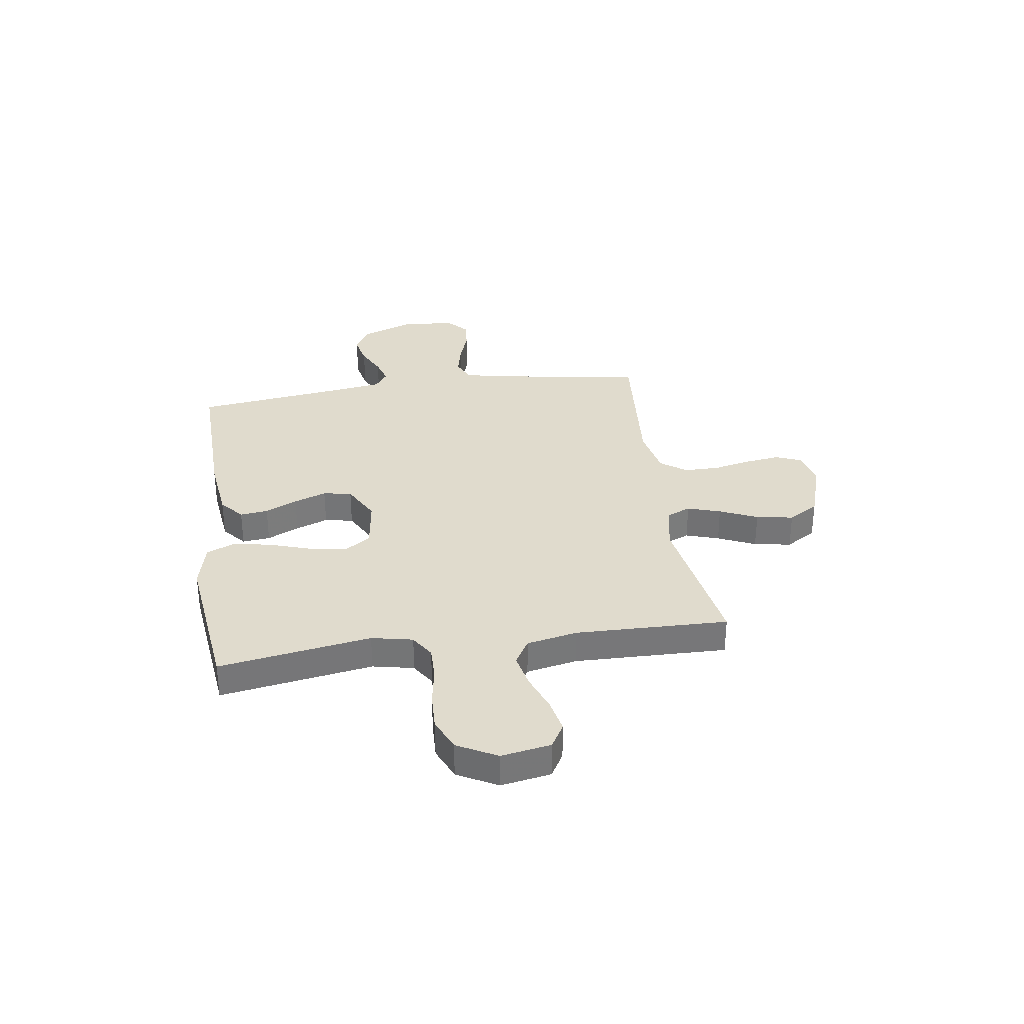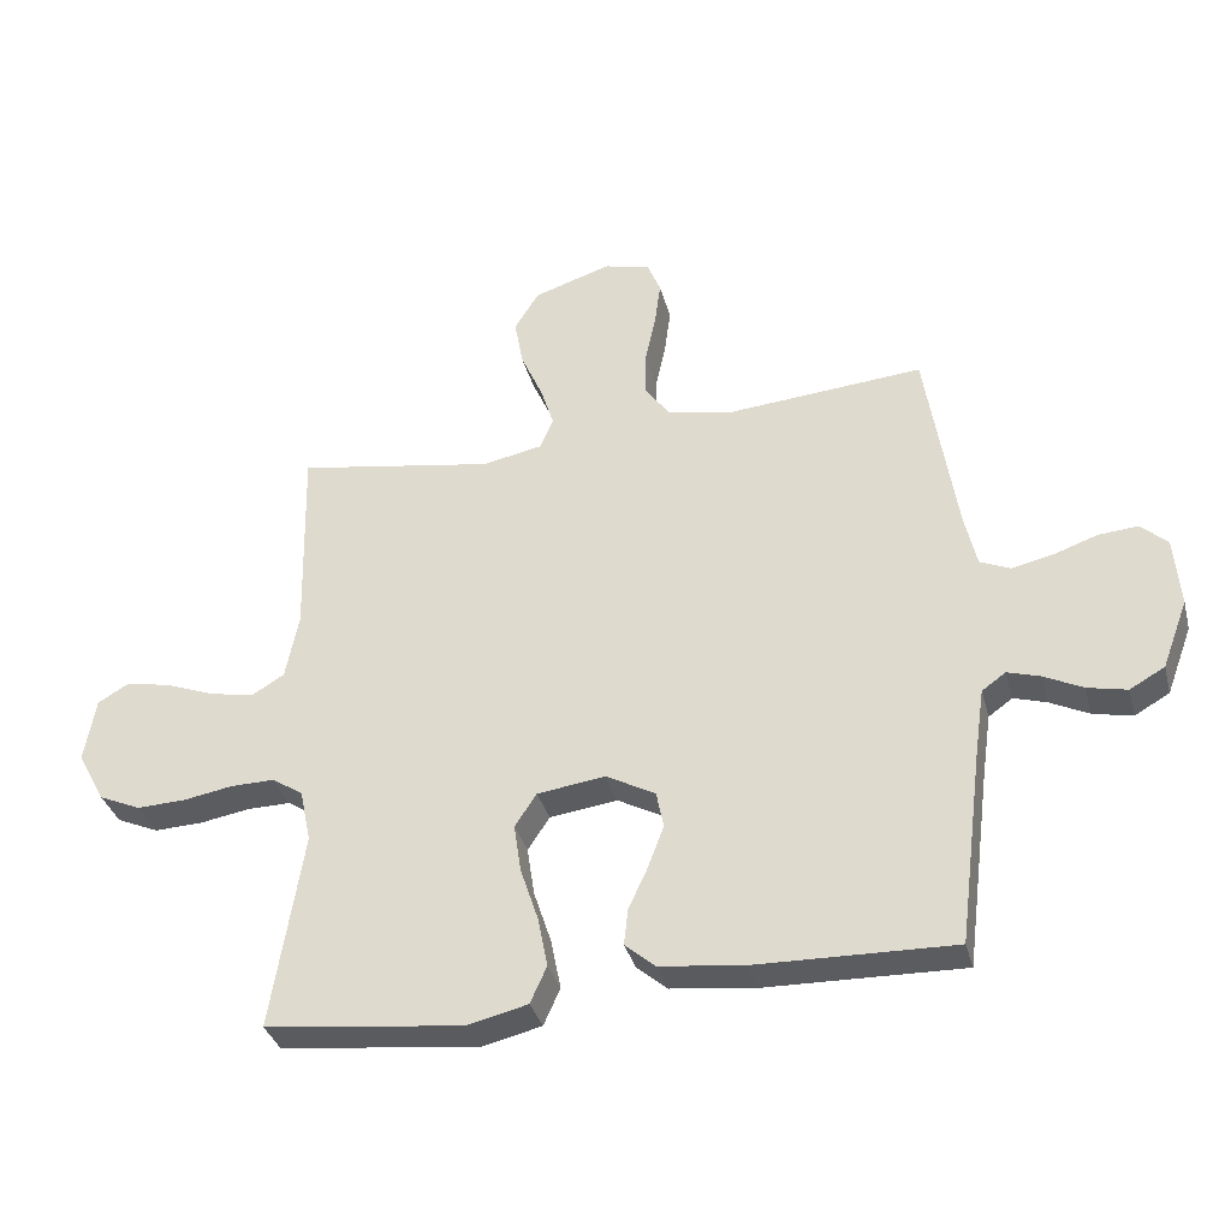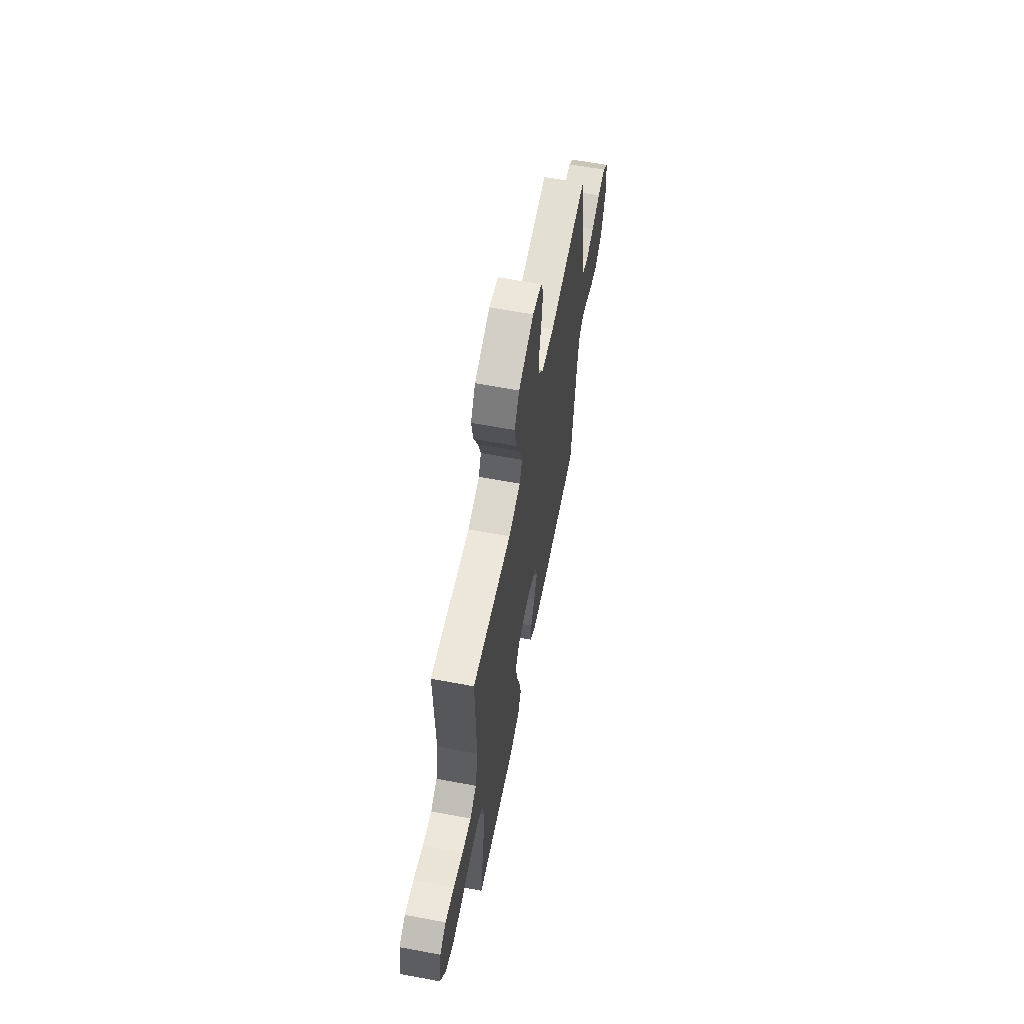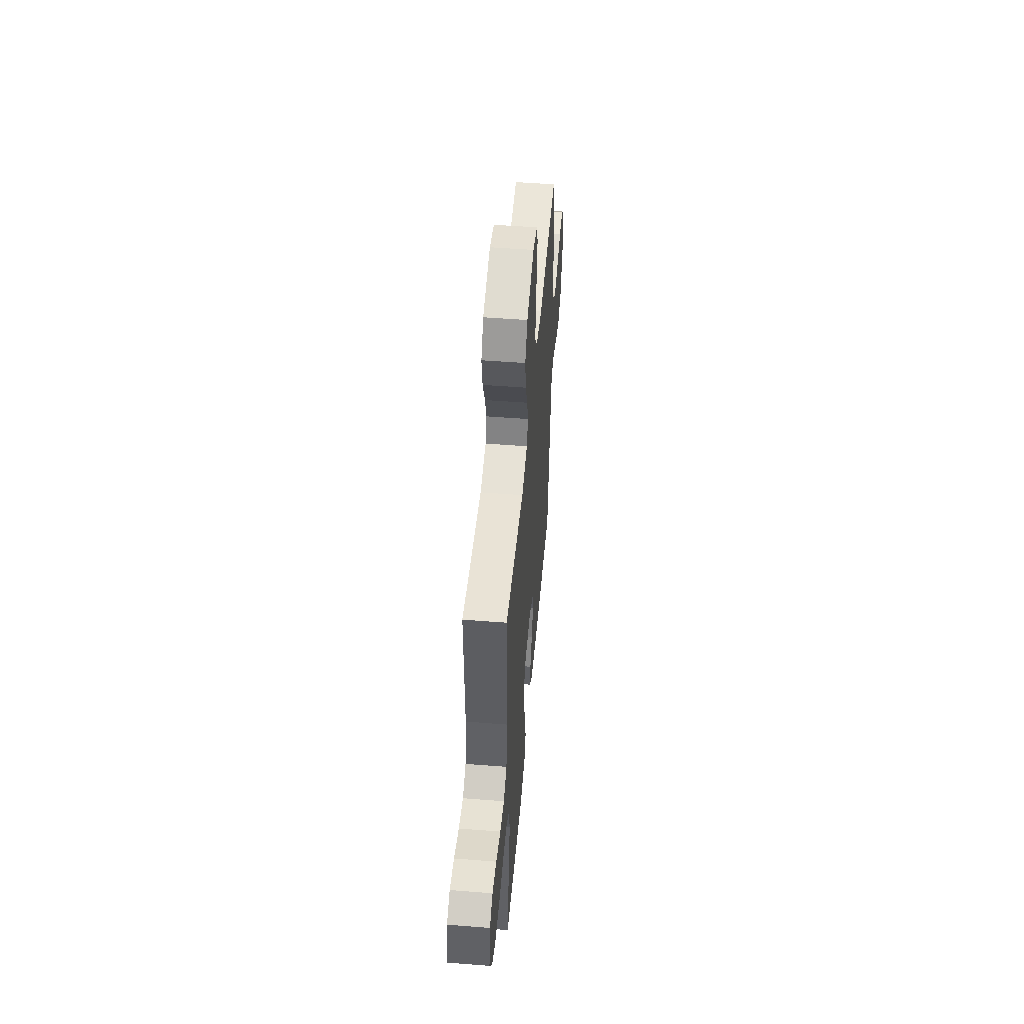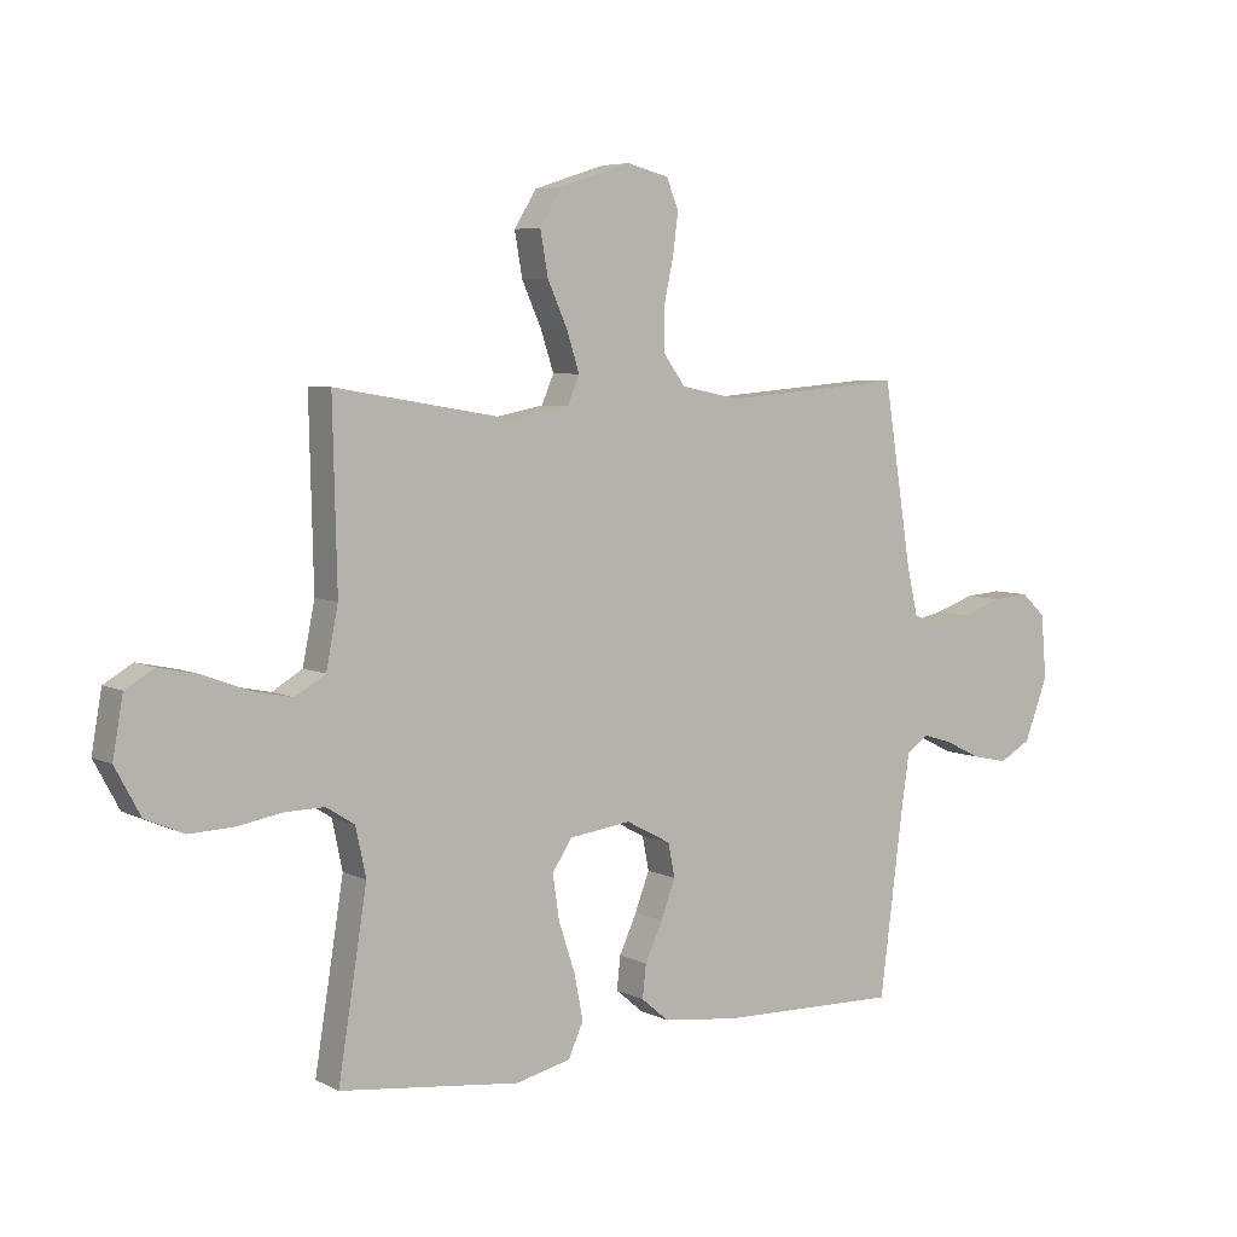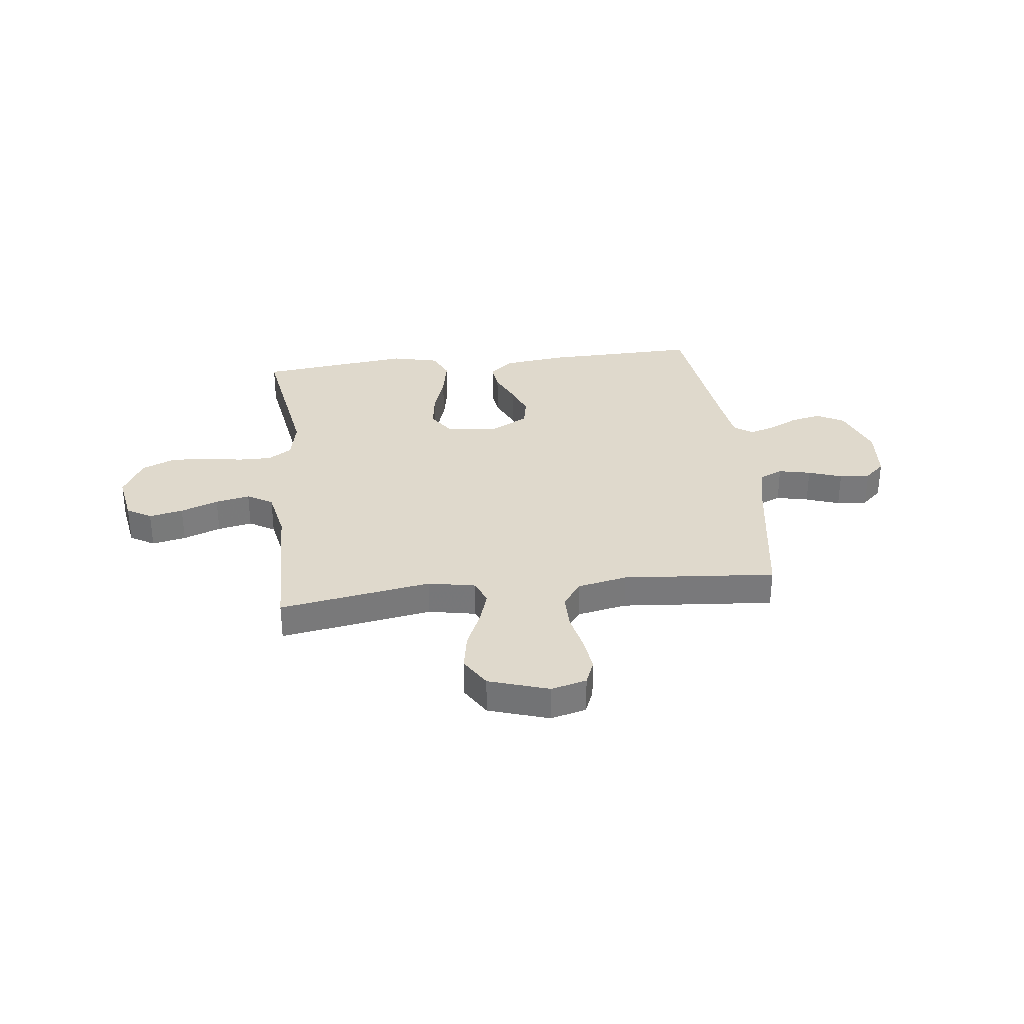
<metadata>
{"format":"obj","ext":"obj","renderer":"f3d","projection":"perspective","resolution":1024,"background":"white","views":[{"elev":33.2,"azim":-98.3,"up":"+Y"},{"elev":-34.7,"azim":14.4,"up":"+Z"},{"elev":61.9,"azim":-79.2,"up":"+Z"},{"elev":51.3,"azim":-85.1,"up":"+Z"},{"elev":5.8,"azim":-34.2,"up":"+Z"},{"elev":32.3,"azim":-6.7,"up":"+Y"}]}
</metadata>
<code>
v -0.5 0.07 0.5
v -0.2 0.07 0.45
v -0.108 0.07 0.468
v -0.088 0.07 0.515
v -0.109 0.07 0.58
v -0.142 0.07 0.654
v -0.155 0.07 0.727
v -0.118 0.07 0.787
v 0 0.07 0.825
v 0.07 0.07 0.807
v 0.09 0.07 0.758
v 0.081 0.07 0.689
v 0.065 0.07 0.615
v 0.065 0.07 0.546
v 0.102 0.07 0.495
v 0.2 0.07 0.475
v 0.5 0.07 0.5
v 0.547 0.07 0.2
v 0.565 0.07 0.121
v 0.611 0.07 0.101
v 0.674 0.07 0.115
v 0.74 0.07 0.138
v 0.8 0.07 0.143
v 0.84 0.07 0.106
v 0.849 0.07 0
v 0.81 0.07 -0.104
v 0.757 0.07 -0.134
v 0.697 0.07 -0.121
v 0.638 0.07 -0.092
v 0.588 0.07 -0.077
v 0.552 0.07 -0.103
v 0.538 0.07 -0.2
v 0.5 0.07 -0.5
v 0.2 0.07 -0.493
v 0.073 0.07 -0.478
v 0.027 0.07 -0.439
v 0.033 0.07 -0.384
v 0.062 0.07 -0.321
v 0.086 0.07 -0.257
v 0.075 0.07 -0.201
v 0 0.07 -0.161
v -0.103 0.07 -0.175
v -0.136 0.07 -0.225
v -0.125 0.07 -0.299
v -0.098 0.07 -0.381
v -0.083 0.07 -0.457
v -0.108 0.07 -0.513
v -0.2 0.07 -0.535
v -0.5 0.07 -0.5
v -0.452 0.07 -0.2
v -0.469 0.07 -0.119
v -0.516 0.07 -0.089
v -0.582 0.07 -0.09
v -0.657 0.07 -0.103
v -0.731 0.07 -0.106
v -0.795 0.07 -0.078
v -0.837 0.07 0
v -0.82 0.07 0.098
v -0.772 0.07 0.126
v -0.705 0.07 0.112
v -0.631 0.07 0.084
v -0.563 0.07 0.07
v -0.513 0.07 0.1
v -0.493 0.07 0.2
v -0.5 0 0.5
v -0.2 0 0.45
v -0.108 0 0.468
v -0.088 0 0.515
v -0.109 0 0.58
v -0.142 0 0.654
v -0.155 0 0.727
v -0.118 0 0.787
v 0 0 0.825
v 0.07 0 0.807
v 0.09 0 0.758
v 0.081 0 0.689
v 0.065 0 0.615
v 0.065 0 0.546
v 0.102 0 0.495
v 0.2 0 0.475
v 0.5 0 0.5
v 0.547 0 0.2
v 0.565 0 0.121
v 0.611 0 0.101
v 0.674 0 0.115
v 0.74 0 0.138
v 0.8 0 0.143
v 0.84 0 0.106
v 0.849 0 0
v 0.81 0 -0.104
v 0.757 0 -0.134
v 0.697 0 -0.121
v 0.638 0 -0.092
v 0.588 0 -0.077
v 0.552 0 -0.103
v 0.538 0 -0.2
v 0.5 0 -0.5
v 0.2 0 -0.493
v 0.073 0 -0.478
v 0.027 0 -0.439
v 0.033 0 -0.384
v 0.062 0 -0.321
v 0.086 0 -0.257
v 0.075 0 -0.201
v 0 0 -0.161
v -0.103 0 -0.175
v -0.136 0 -0.225
v -0.125 0 -0.299
v -0.098 0 -0.381
v -0.083 0 -0.457
v -0.108 0 -0.513
v -0.2 0 -0.535
v -0.5 0 -0.5
v -0.452 0 -0.2
v -0.469 0 -0.119
v -0.516 0 -0.089
v -0.582 0 -0.09
v -0.657 0 -0.103
v -0.731 0 -0.106
v -0.795 0 -0.078
v -0.837 0 0
v -0.82 0 0.098
v -0.772 0 0.126
v -0.705 0 0.112
v -0.631 0 0.084
v -0.563 0 0.07
v -0.513 0 0.1
v -0.493 0 0.2
f 58 59 60 61
f 58 61 62
f 57 58 62
f 56 57 62
f 53 54 55 56
f 52 53 56 62
f 51 52 62 63
f 47 48 49 50
f 44 45 46 47
f 43 44 47 50
f 42 43 50 51
f 35 36 37 38
f 35 38 39
f 32 33 34 35
f 31 32 35 39
f 30 31 39 40
f 26 27 28 29
f 26 29 30
f 25 26 30
f 21 22 23 24
f 20 21 24 25
f 16 17 18
f 15 16 18 19
f 10 11 12 13
f 8 9 10 13
f 8 13 14
f 5 6 7 8
f 4 5 8 14
f 3 4 14 15
f 64 1 2
f 41 42 51 63
f 41 63 64 2
f 20 25 30 40
f 19 20 40 41
f 15 19 41
f 2 3 15 41
f 125 124 123 122
f 126 125 122
f 126 122 121
f 126 121 120
f 120 119 118 117
f 126 120 117 116
f 127 126 116 115
f 114 113 112 111
f 111 110 109 108
f 114 111 108 107
f 115 114 107 106
f 102 101 100 99
f 103 102 99
f 99 98 97 96
f 103 99 96 95
f 104 103 95 94
f 93 92 91 90
f 94 93 90
f 94 90 89
f 88 87 86 85
f 89 88 85 84
f 82 81 80
f 83 82 80 79
f 77 76 75 74
f 77 74 73 72
f 78 77 72
f 72 71 70 69
f 78 72 69 68
f 79 78 68 67
f 66 65 128
f 127 115 106 105
f 66 128 127 105
f 104 94 89 84
f 105 104 84 83
f 105 83 79
f 105 79 67 66
f 1 65 66 2
f 2 66 67 3
f 3 67 68 4
f 4 68 69 5
f 5 69 70 6
f 6 70 71 7
f 7 71 72 8
f 8 72 73 9
f 9 73 74 10
f 10 74 75 11
f 11 75 76 12
f 12 76 77 13
f 13 77 78 14
f 14 78 79 15
f 15 79 80 16
f 16 80 81 17
f 17 81 82 18
f 18 82 83 19
f 19 83 84 20
f 20 84 85 21
f 21 85 86 22
f 22 86 87 23
f 23 87 88 24
f 24 88 89 25
f 25 89 90 26
f 26 90 91 27
f 27 91 92 28
f 28 92 93 29
f 29 93 94 30
f 30 94 95 31
f 31 95 96 32
f 32 96 97 33
f 33 97 98 34
f 34 98 99 35
f 35 99 100 36
f 36 100 101 37
f 37 101 102 38
f 38 102 103 39
f 39 103 104 40
f 40 104 105 41
f 41 105 106 42
f 42 106 107 43
f 43 107 108 44
f 44 108 109 45
f 45 109 110 46
f 46 110 111 47
f 47 111 112 48
f 48 112 113 49
f 49 113 114 50
f 50 114 115 51
f 51 115 116 52
f 52 116 117 53
f 53 117 118 54
f 54 118 119 55
f 55 119 120 56
f 56 120 121 57
f 57 121 122 58
f 58 122 123 59
f 59 123 124 60
f 60 124 125 61
f 61 125 126 62
f 62 126 127 63
f 63 127 128 64
f 64 128 65 1

</code>
